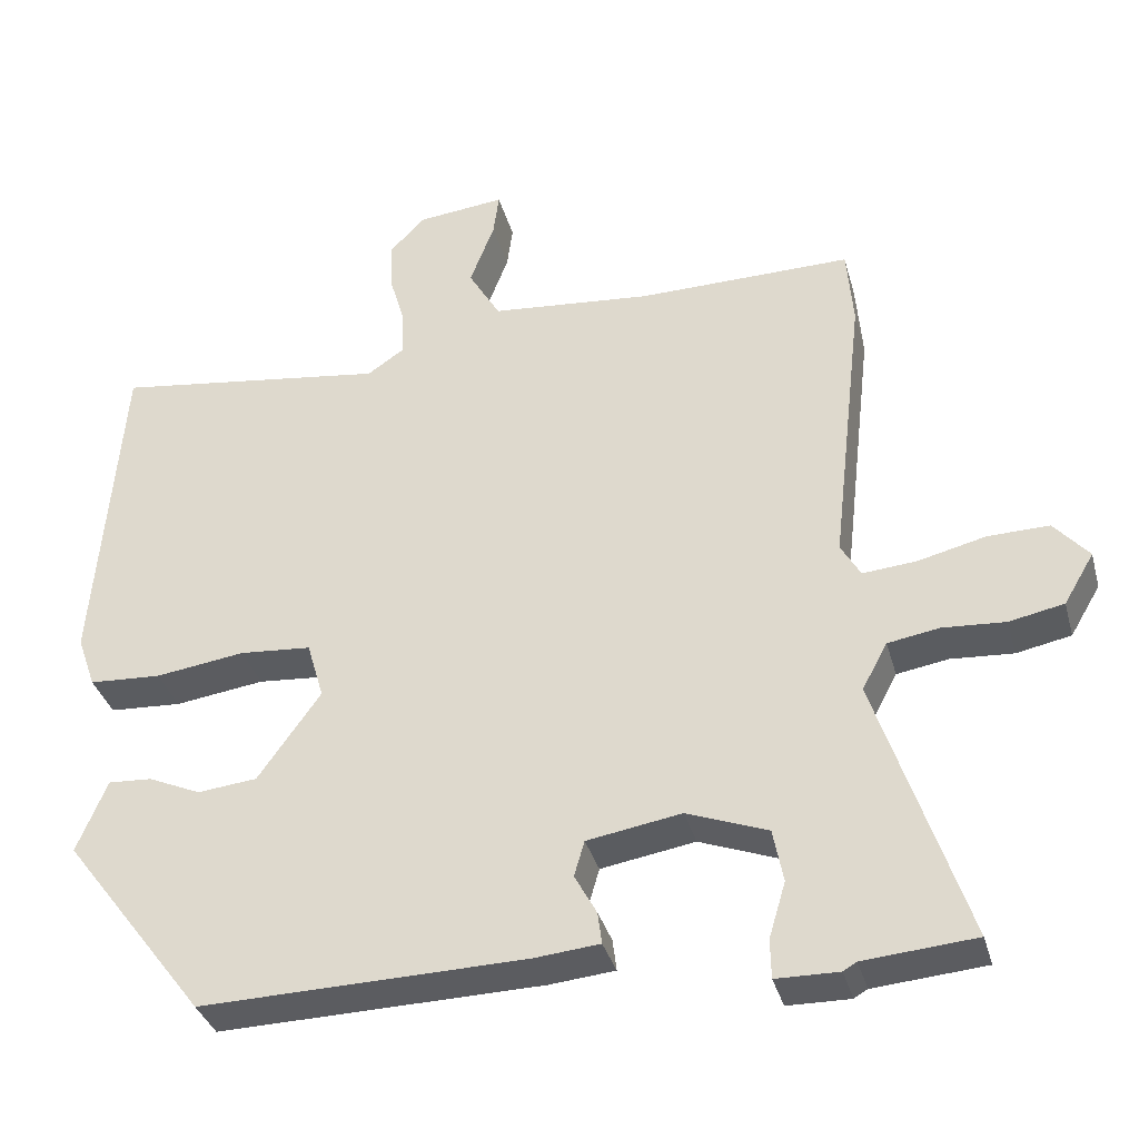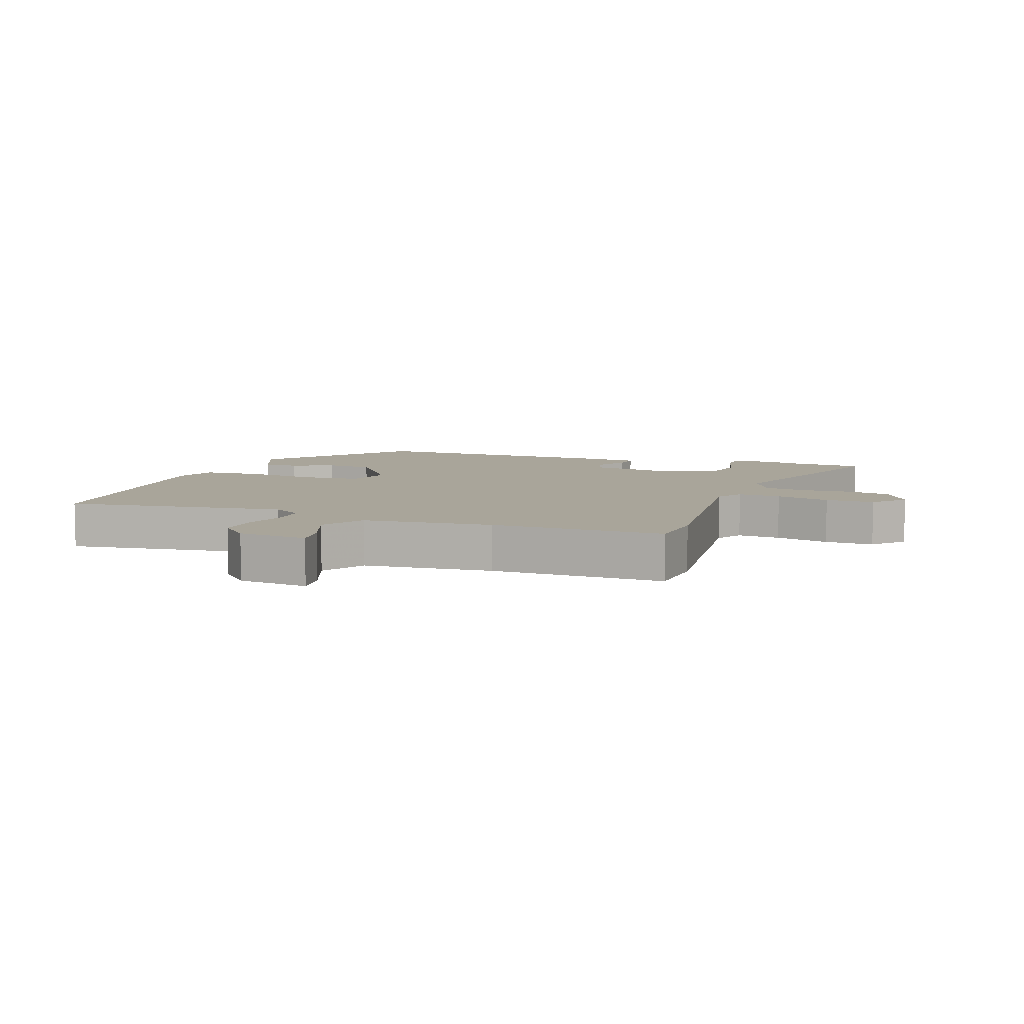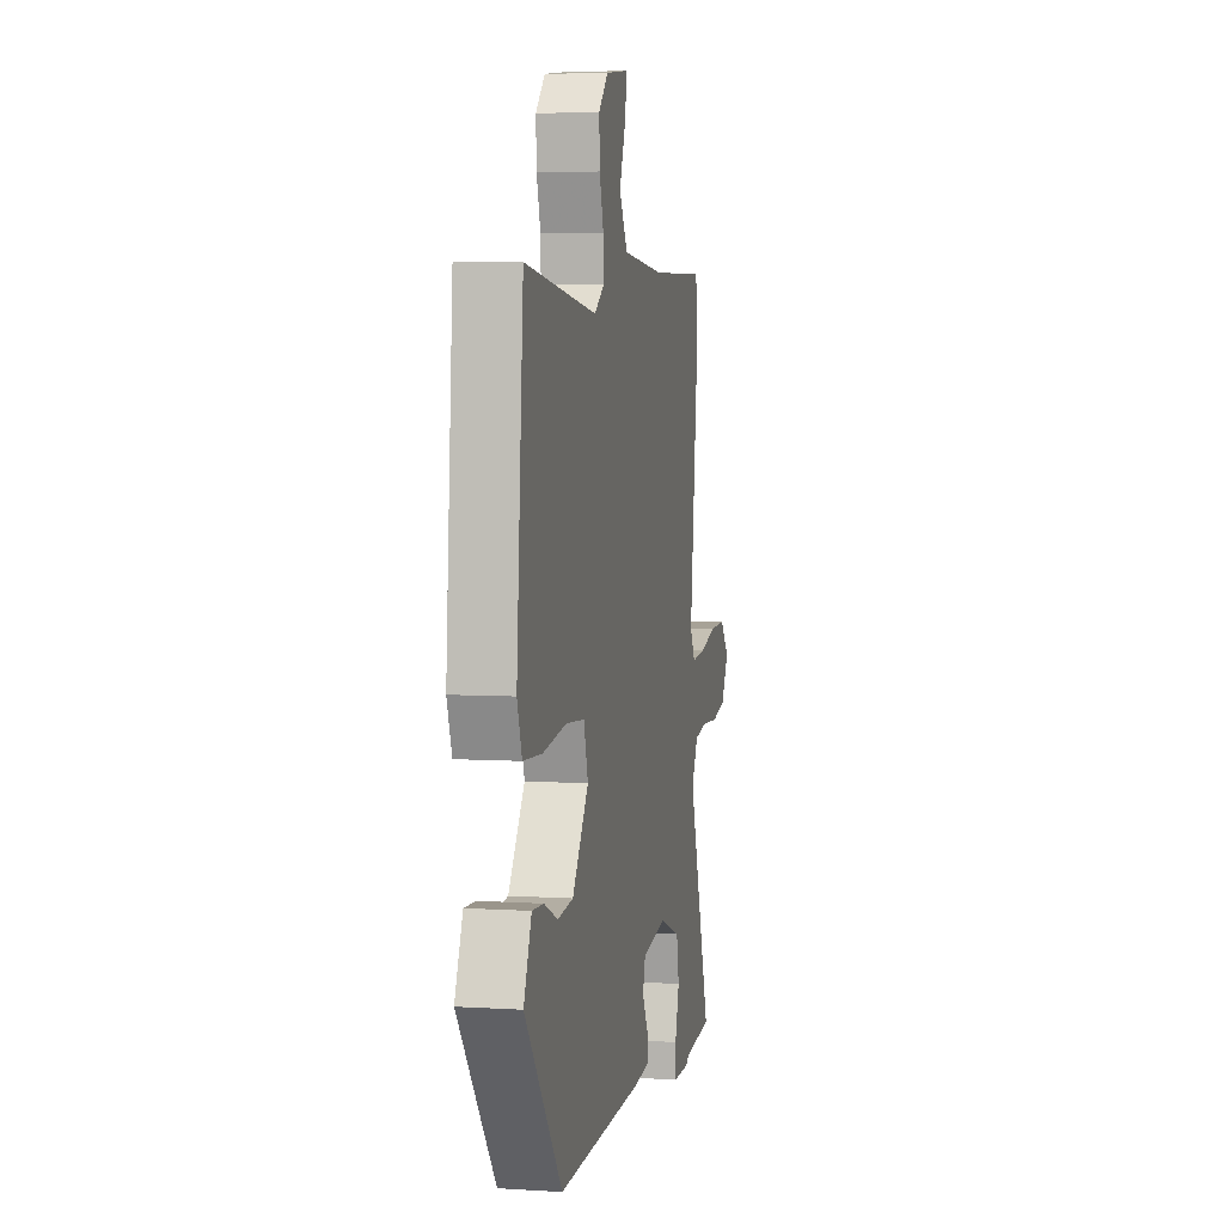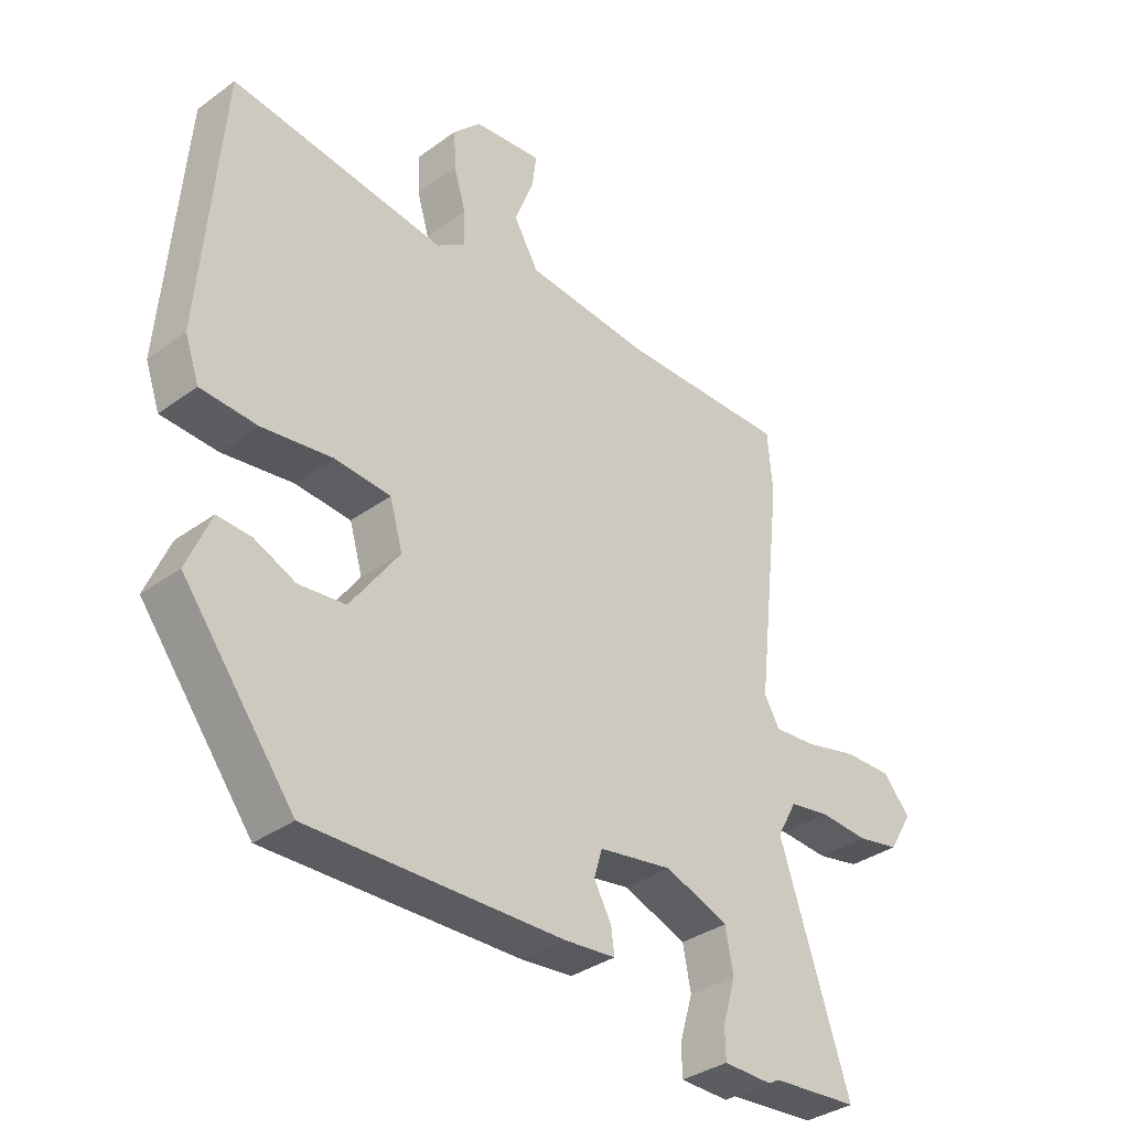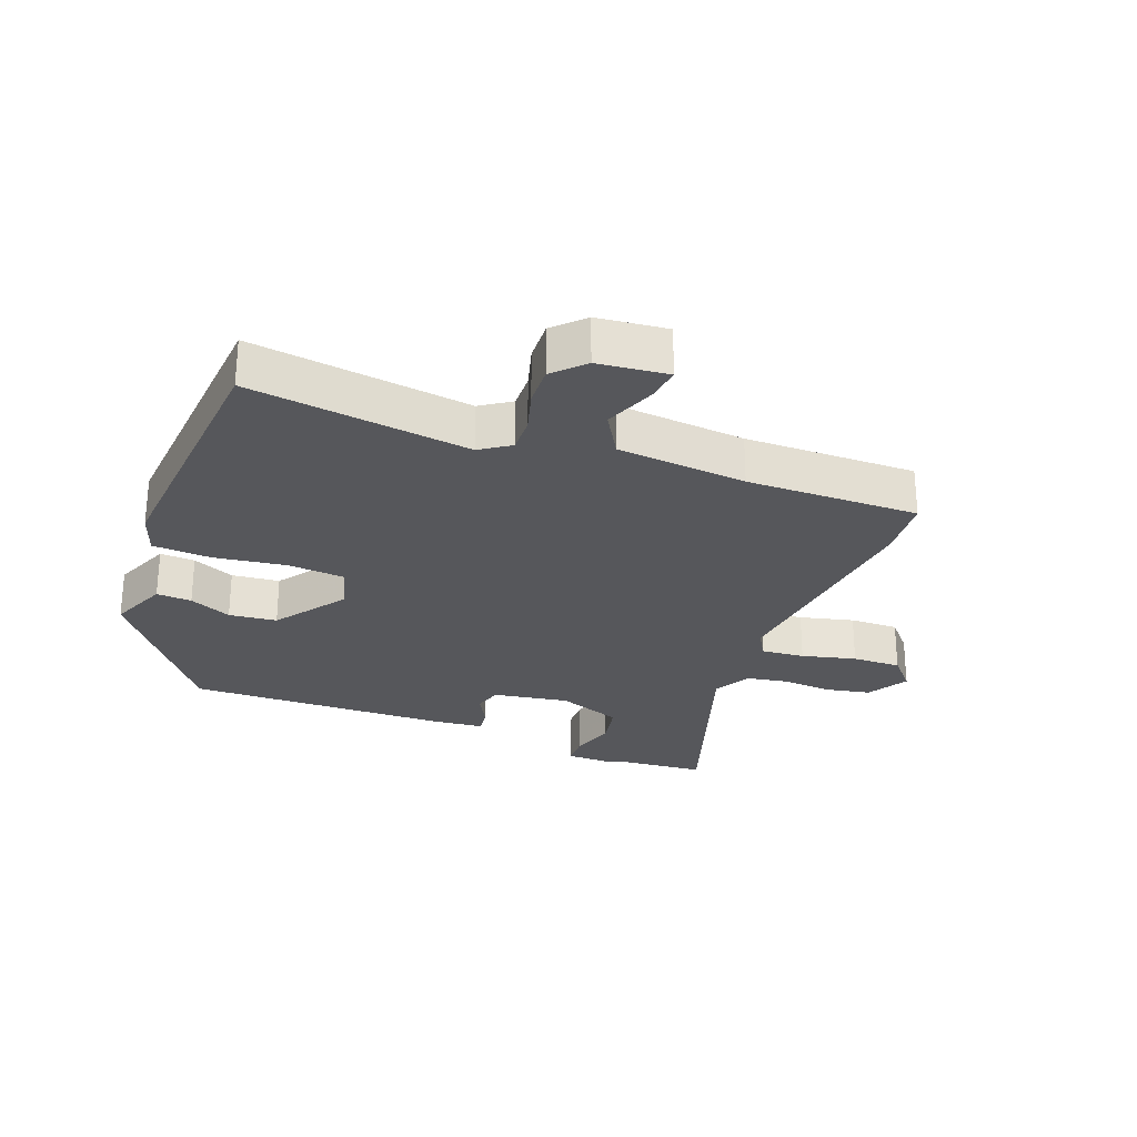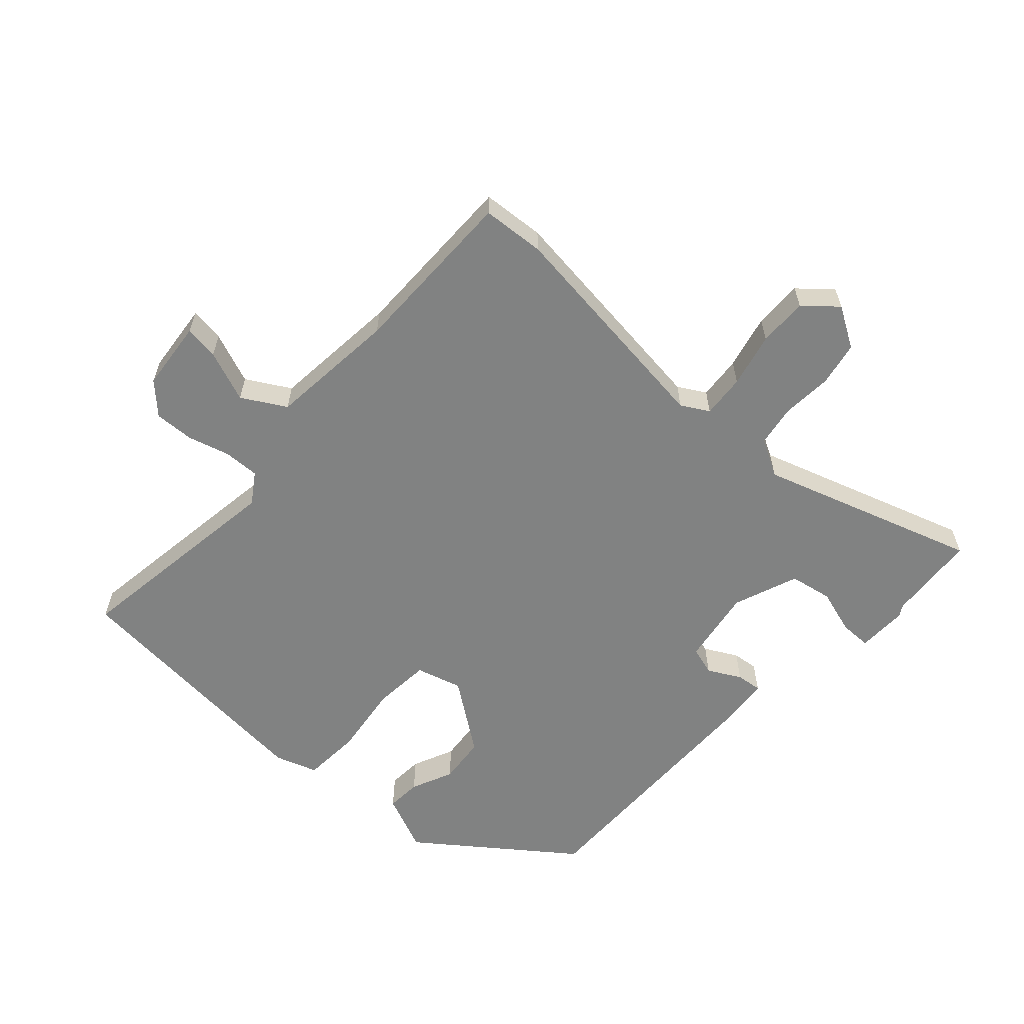
<metadata>
{"format":"obj","ext":"obj","renderer":"f3d","projection":"perspective","resolution":1024,"background":"white","views":[{"elev":-34.9,"azim":14.8,"up":"+Z"},{"elev":7.5,"azim":19.8,"up":"+Y"},{"elev":5.2,"azim":-78.8,"up":"+Z"},{"elev":-34.9,"azim":-46.0,"up":"+Z"},{"elev":-27.3,"azim":-21.0,"up":"+Y"},{"elev":-60.6,"azim":47.2,"up":"+Y"}]}
</metadata>
<code>
v -0.499 0.07 0.5
v -0.154 0.07 0.454
v -0.107 0.07 0.486
v -0.109 0.07 0.542
v -0.128 0.07 0.607
v -0.131 0.07 0.67
v -0.086 0.07 0.716
v 0.024 0.07 0.728
v 0.017 0.07 0.674
v -0.014 0.07 0.593
v 0.026 0.07 0.525
v 0.229 0.07 0.507
v 0.499 0.07 0.511
v 0.507 0.07 0.413
v 0.466 0.07 0.054
v 0.491 0.07 0.011
v 0.559 0.07 0.017
v 0.644 0.07 0.038
v 0.721 0.07 0.04
v 0.765 0.07 -0.01
v 0.727 0.07 -0.074
v 0.658 0.07 -0.088
v 0.579 0.07 -0.083
v 0.514 0.07 -0.094
v 0.482 0.07 -0.153
v 0.595 0.07 -0.492
v 0.454 0.07 -0.504
v 0.437 0.07 -0.514
v 0.358 0.07 -0.513
v 0.357 0.07 -0.464
v 0.378 0.07 -0.393
v 0.365 0.07 -0.326
v 0.263 0.07 -0.288
v 0.144 0.07 -0.308
v 0.131 0.07 -0.353
v 0.159 0.07 -0.404
v 0.164 0.07 -0.444
v 0.081 0.07 -0.452
v -0.328 0.07 -0.462
v -0.507 0.07 -0.228
v -0.469 0.07 -0.137
v -0.414 0.07 -0.14
v -0.348 0.07 -0.169
v -0.273 0.07 -0.161
v -0.194 0.07 -0.05
v -0.215 0.07 0.022
v -0.305 0.07 0.029
v -0.418 0.07 0.013
v -0.509 0.07 0.018
v -0.532 0.07 0.084
v -0.499 0 0.5
v -0.154 0 0.454
v -0.107 0 0.486
v -0.109 0 0.542
v -0.128 0 0.607
v -0.131 0 0.67
v -0.086 0 0.716
v 0.024 0 0.728
v 0.017 0 0.674
v -0.014 0 0.593
v 0.026 0 0.525
v 0.229 0 0.507
v 0.499 0 0.511
v 0.507 0 0.413
v 0.466 0 0.054
v 0.491 0 0.011
v 0.559 0 0.017
v 0.644 0 0.038
v 0.721 0 0.04
v 0.765 0 -0.01
v 0.727 0 -0.074
v 0.658 0 -0.088
v 0.579 0 -0.083
v 0.514 0 -0.094
v 0.482 0 -0.153
v 0.595 0 -0.492
v 0.454 0 -0.504
v 0.437 0 -0.514
v 0.358 0 -0.513
v 0.357 0 -0.464
v 0.378 0 -0.393
v 0.365 0 -0.326
v 0.263 0 -0.288
v 0.144 0 -0.308
v 0.131 0 -0.353
v 0.159 0 -0.404
v 0.164 0 -0.444
v 0.081 0 -0.452
v -0.328 0 -0.462
v -0.507 0 -0.228
v -0.469 0 -0.137
v -0.414 0 -0.14
v -0.348 0 -0.169
v -0.273 0 -0.161
v -0.194 0 -0.05
v -0.215 0 0.022
v -0.305 0 0.029
v -0.418 0 0.013
v -0.509 0 0.018
v -0.532 0 0.084
f 47 48 49 50
f 46 47 50 1
f 40 41 42 43
f 40 43 44
f 39 40 44
f 38 39 44 45
f 35 36 37 38
f 34 35 38 45
f 28 29 30 31
f 27 28 31 32
f 25 26 27 32
f 24 25 32 33
f 20 21 22 23
f 20 23 24
f 17 18 19 20
f 16 17 20 24
f 15 16 24 33
f 12 13 14 15
f 11 12 15 33
f 7 8 9 10
f 5 6 7 10
f 4 5 10 11
f 3 4 11 33
f 46 1 2
f 33 34 45 46
f 2 3 33 46
f 100 99 98 97
f 51 100 97 96
f 93 92 91 90
f 94 93 90
f 94 90 89
f 95 94 89 88
f 88 87 86 85
f 95 88 85 84
f 81 80 79 78
f 82 81 78 77
f 82 77 76 75
f 83 82 75 74
f 73 72 71 70
f 74 73 70
f 70 69 68 67
f 74 70 67 66
f 83 74 66 65
f 65 64 63 62
f 83 65 62 61
f 60 59 58 57
f 60 57 56 55
f 61 60 55 54
f 83 61 54 53
f 52 51 96
f 96 95 84 83
f 96 83 53 52
f 1 51 52 2
f 2 52 53 3
f 3 53 54 4
f 4 54 55 5
f 5 55 56 6
f 6 56 57 7
f 7 57 58 8
f 8 58 59 9
f 9 59 60 10
f 10 60 61 11
f 11 61 62 12
f 12 62 63 13
f 13 63 64 14
f 14 64 65 15
f 15 65 66 16
f 16 66 67 17
f 17 67 68 18
f 18 68 69 19
f 19 69 70 20
f 20 70 71 21
f 21 71 72 22
f 22 72 73 23
f 23 73 74 24
f 24 74 75 25
f 25 75 76 26
f 26 76 77 27
f 27 77 78 28
f 28 78 79 29
f 29 79 80 30
f 30 80 81 31
f 31 81 82 32
f 32 82 83 33
f 33 83 84 34
f 34 84 85 35
f 35 85 86 36
f 36 86 87 37
f 37 87 88 38
f 38 88 89 39
f 39 89 90 40
f 40 90 91 41
f 41 91 92 42
f 42 92 93 43
f 43 93 94 44
f 44 94 95 45
f 45 95 96 46
f 46 96 97 47
f 47 97 98 48
f 48 98 99 49
f 49 99 100 50
f 50 100 51 1

</code>
